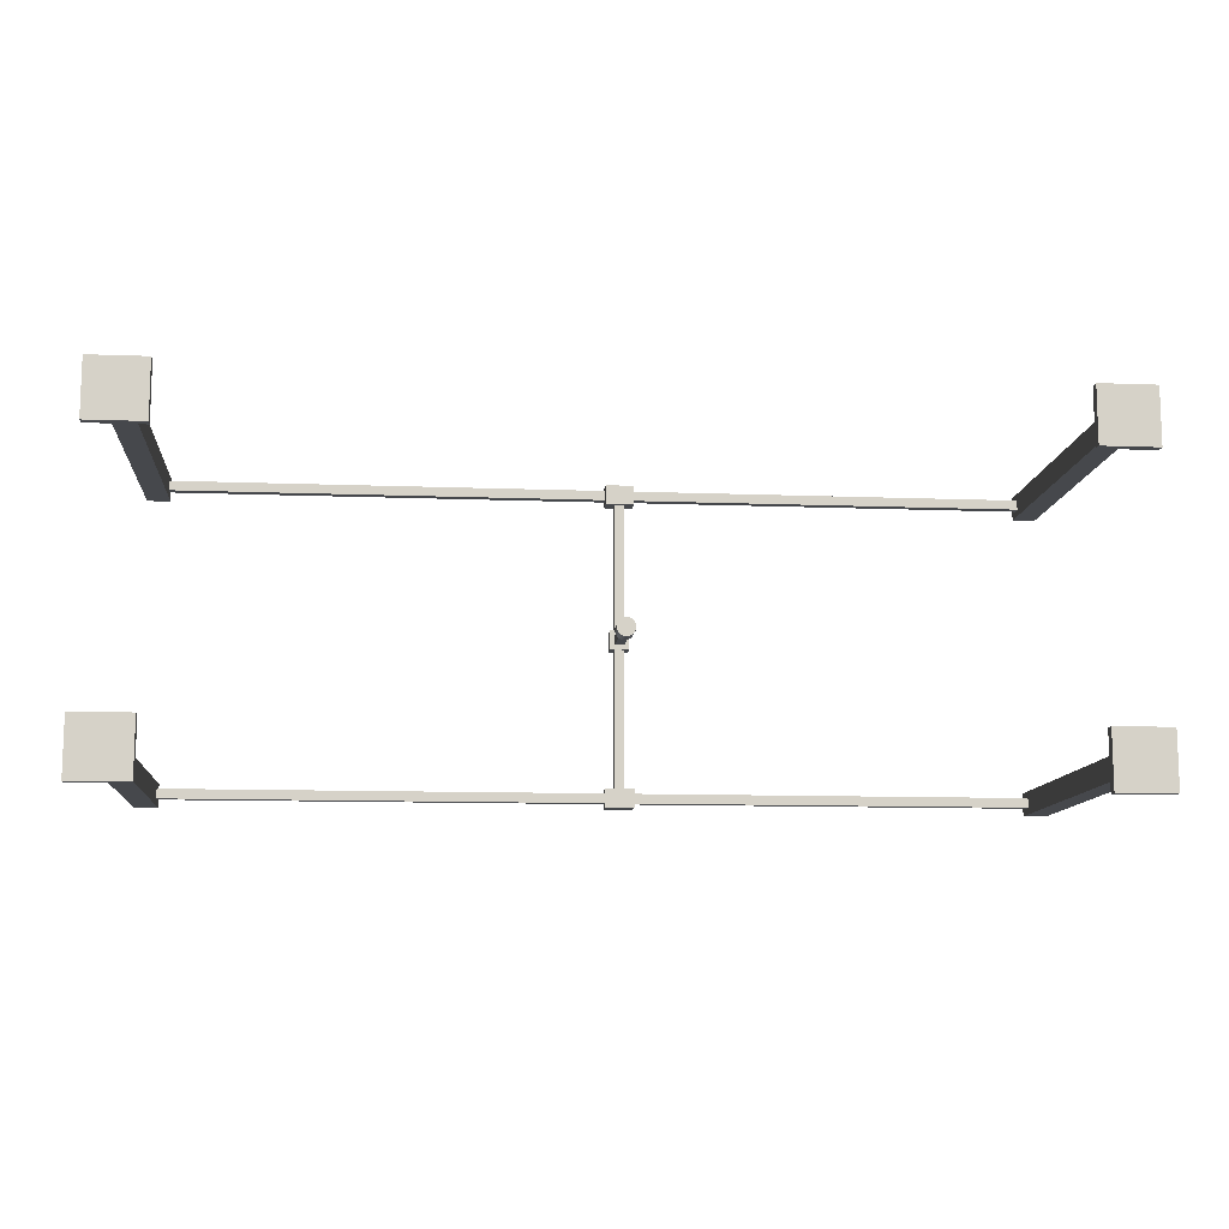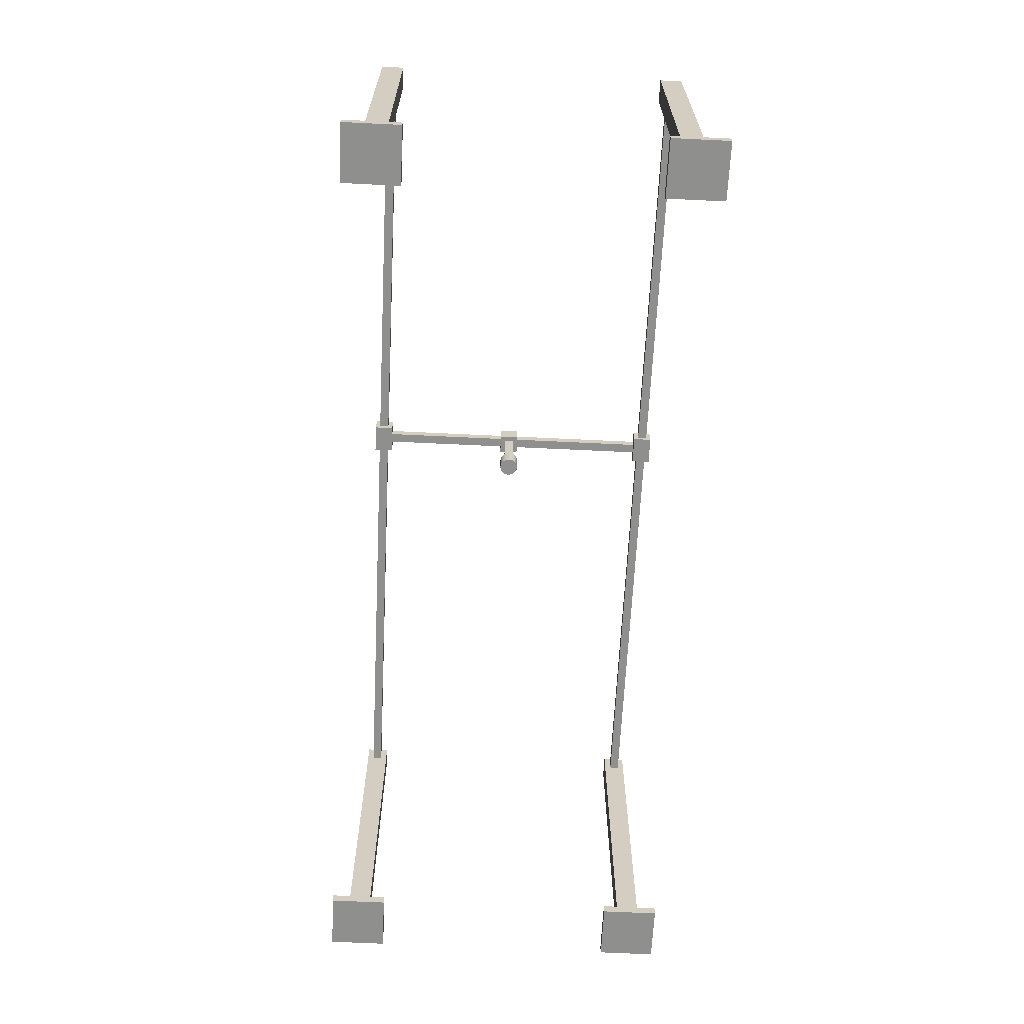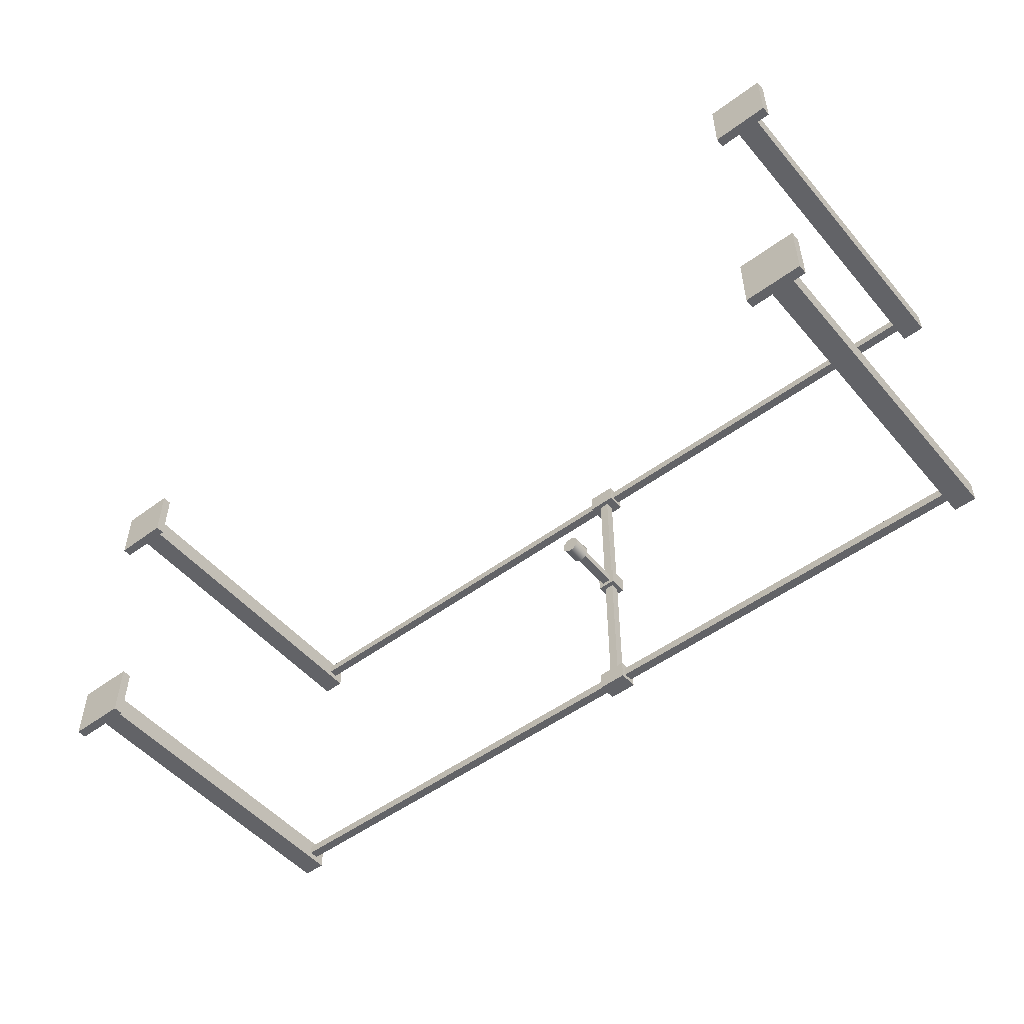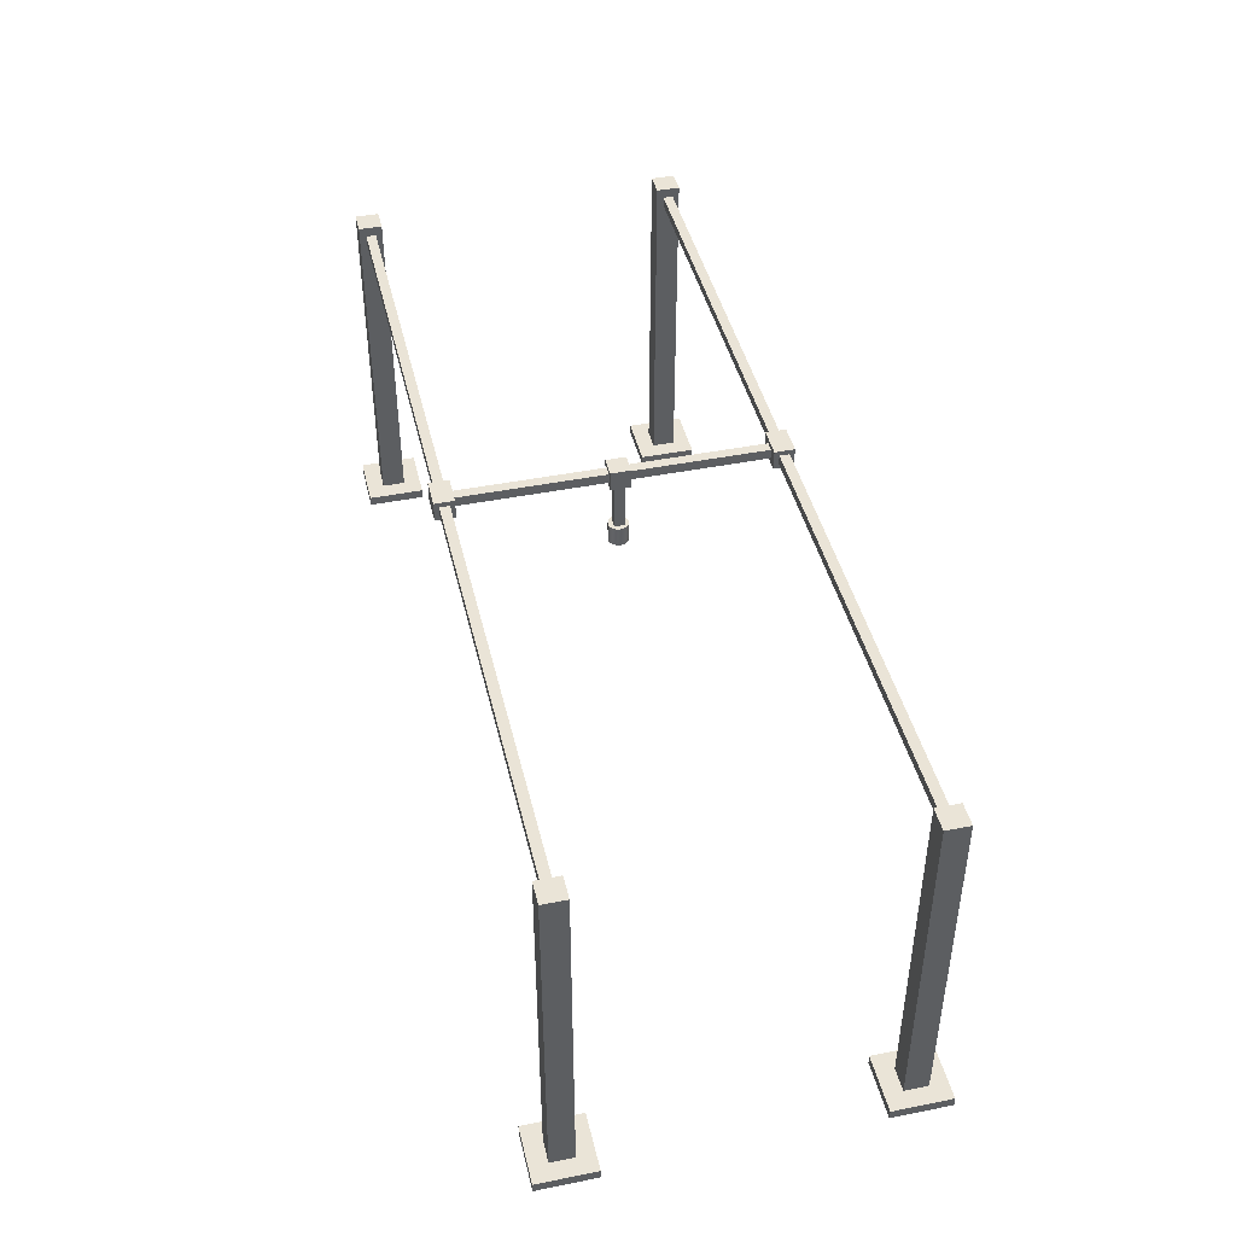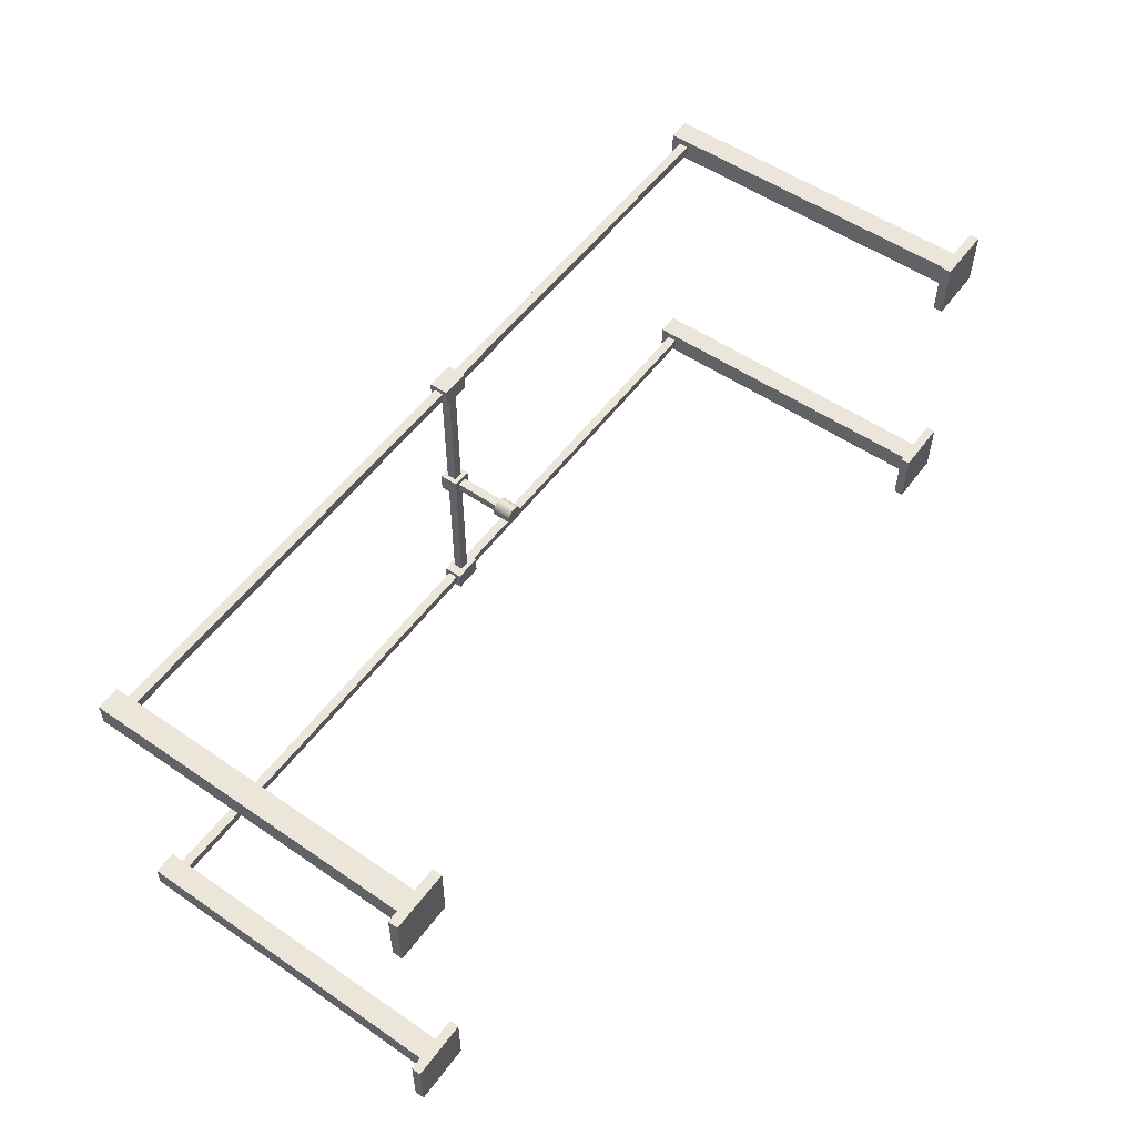
<metadata>
{"format":"obj","ext":"obj","renderer":"f3d","projection":"perspective","resolution":1024,"background":"white","views":[{"elev":-11.4,"azim":174.7,"up":"+Y"},{"elev":-65.1,"azim":-92.8,"up":"+Z"},{"elev":-51.0,"azim":-141.0,"up":"+Y"},{"elev":43.8,"azim":76.8,"up":"+Z"},{"elev":54.5,"azim":125.9,"up":"+Y"}]}
</metadata>
<code>
v  -2.05 1.45 -5.96e-08
v  -2.35 1.45 -1.788e-07
v  -2.05 1.75 -5.96e-08
v  -2.35 1.75 -1.788e-07
v  -2.05 1.45 0.05
v  -2.35 1.45 0.05
v  -2.05 1.75 0.05
v  -2.35 1.75 0.05
v  0.075 -0.05 1.675
v  -0.075 -0.05 1.675
v  0.075 0.05 1.675
v  -0.075 0.05 1.675
v  0.075 -0.05 1.775
v  -0.075 -0.05 1.775
v  0.075 0.05 1.775
v  -0.075 0.05 1.775
v  0.075 1.55 1.675
v  -0.075 1.55 1.675
v  0.075 1.65 1.675
v  -0.075 1.65 1.675
v  0.075 1.55 1.775
v  -0.075 1.55 1.775
v  0.075 1.65 1.775
v  -0.075 1.65 1.775
v  2.35 -0.025 1.7
v  -2.15 -0.025 1.7
v  2.35 0.025 1.7
v  -2.15 0.025 1.7
v  2.35 -0.025 1.75
v  -2.15 -0.025 1.75
v  2.35 0.025 1.75
v  -2.15 0.025 1.75
v  0.025 0.05 1.7
v  -0.025 0.05 1.7
v  0.025 1.55 1.7
v  -0.025 1.55 1.7
v  0.025 0.05 1.75
v  -0.025 0.05 1.75
v  0.025 1.55 1.75
v  -0.025 1.55 1.75
v  2.35 1.575 1.7
v  -2.15 1.575 1.7
v  2.35 1.625 1.7
v  -2.15 1.625 1.7
v  2.35 1.575 1.75
v  -2.15 1.575 1.75
v  2.35 1.625 1.75
v  -2.15 1.625 1.75
v  0.05 0.775 1.675
v  -0.05 0.775 1.675
v  0.05 0.875 1.675
v  -0.05 0.875 1.675
v  0.05 0.775 1.775
v  -0.05 0.775 1.775
v  0.05 0.875 1.775
v  -0.05 0.875 1.775
v  0.025 0.8 1.425
v  -0.025 0.8 1.425
v  0.025 0.85 1.425
v  -0.025 0.85 1.425
v  0.025 0.8 1.675
v  -0.025 0.8 1.675
v  0.025 0.85 1.675
v  -0.025 0.85 1.675
v  -4.47e-08 0.825 1.425
v  0.05 0.825 1.425
v  0.04904 0.8348 1.425
v  0.05 0.825 1.325
v  -4.47e-08 0.825 1.325
v  0.04904 0.8348 1.325
v  0.04619 0.8441 1.425
v  0.04619 0.8441 1.325
v  0.04157 0.8528 1.425
v  0.04157 0.8528 1.325
v  0.03536 0.8604 1.425
v  0.03536 0.8604 1.325
v  0.02778 0.8666 1.425
v  0.02778 0.8666 1.325
v  0.01913 0.8712 1.425
v  0.01913 0.8712 1.325
v  0.009754 0.874 1.425
v  0.009754 0.874 1.325
v  -4.47e-08 0.875 1.425
v  -4.47e-08 0.875 1.325
v  -0.009755 0.874 1.425
v  -0.009755 0.874 1.325
v  -0.01913 0.8712 1.425
v  -0.01913 0.8712 1.325
v  -0.02778 0.8666 1.425
v  -0.02778 0.8666 1.325
v  -0.03536 0.8604 1.425
v  -0.03536 0.8604 1.325
v  -0.04157 0.8528 1.425
v  -0.04157 0.8528 1.325
v  -0.04619 0.8441 1.425
v  -0.04619 0.8441 1.325
v  -0.04904 0.8348 1.425
v  -0.04904 0.8348 1.325
v  -0.05 0.825 1.425
v  -0.05 0.825 1.325
v  -0.04904 0.8152 1.425
v  -0.04904 0.8152 1.325
v  -0.04619 0.8059 1.425
v  -0.04619 0.8059 1.325
v  -0.04157 0.7972 1.425
v  -0.04157 0.7972 1.325
v  -0.03536 0.7896 1.425
v  -0.03536 0.7896 1.325
v  -0.02778 0.7834 1.425
v  -0.02778 0.7834 1.325
v  -0.01913 0.7788 1.425
v  -0.01913 0.7788 1.325
v  -0.009755 0.776 1.425
v  -0.009755 0.776 1.325
v  -4.47e-08 0.775 1.425
v  -4.47e-08 0.775 1.325
v  0.009754 0.776 1.425
v  0.009754 0.776 1.325
v  0.01913 0.7788 1.425
v  0.01913 0.7788 1.325
v  0.02778 0.7834 1.425
v  0.02778 0.7834 1.325
v  0.03536 0.7896 1.425
v  0.03536 0.7896 1.325
v  0.04157 0.7972 1.425
v  0.04157 0.7972 1.325
v  0.04619 0.8059 1.425
v  0.04619 0.8059 1.325
v  0.04904 0.8152 1.425
v  0.04904 0.8152 1.325
v  -2.14 -0.06 -2.384e-07
v  -2.26 -0.06 -2.98e-07
v  -2.14 0.06 -2.384e-07
v  -2.26 0.06 -2.98e-07
v  -2.14 -0.06 1.8
v  -2.26 -0.06 1.8
v  -2.14 0.06 1.8
v  -2.26 0.06 1.8
v  2.46 -0.06 -4.172e-07
v  2.34 -0.06 -3.576e-07
v  2.46 0.06 -4.172e-07
v  2.34 0.06 -3.576e-07
v  2.46 -0.06 1.8
v  2.34 -0.06 1.8
v  2.46 0.06 1.8
v  2.34 0.06 1.8
v  2.46 1.54 -4.172e-07
v  2.34 1.54 -3.576e-07
v  2.46 1.66 -4.172e-07
v  2.34 1.66 -3.576e-07
v  2.46 1.54 1.8
v  2.34 1.54 1.8
v  2.46 1.66 1.8
v  2.34 1.66 1.8
v  -2.14 1.54 -2.384e-07
v  -2.26 1.54 -2.98e-07
v  -2.14 1.66 -2.384e-07
v  -2.26 1.66 -2.98e-07
v  -2.14 1.54 1.8
v  -2.26 1.54 1.8
v  -2.14 1.66 1.8
v  -2.26 1.66 1.8
v  -2.05 -0.15 -5.96e-08
v  -2.35 -0.15 -1.788e-07
v  -2.05 0.15 -5.96e-08
v  -2.35 0.15 -1.788e-07
v  -2.05 -0.15 0.05
v  -2.35 -0.15 0.05
v  -2.05 0.15 0.05
v  -2.35 0.15 0.05
v  2.55 -0.15 -1.192e-07
v  2.25 -0.15 -2.384e-07
v  2.55 0.15 -1.192e-07
v  2.25 0.15 -2.384e-07
v  2.55 -0.15 0.05
v  2.25 -0.15 0.05
v  2.55 0.15 0.05
v  2.25 0.15 0.05
v  2.55 1.45 -1.192e-07
v  2.25 1.45 -2.384e-07
v  2.55 1.75 -1.192e-07
v  2.25 1.75 -2.384e-07
v  2.55 1.45 0.05
v  2.25 1.45 0.05
v  2.55 1.75 0.05
v  2.25 1.75 0.05
f 1 2 3
f 3 2 4
f 2 1 5
f 2 5 6
f 3 4 7
f 7 4 8
f 7 8 5
f 5 8 6
f 4 2 8
f 8 2 6
f 1 3 7
f 1 7 5
f 9 10 11
f 11 10 12
f 10 9 13
f 10 13 14
f 11 12 15
f 15 12 16
f 15 16 13
f 13 16 14
f 12 10 16
f 16 10 14
f 9 11 15
f 9 15 13
f 17 18 19
f 19 18 20
f 18 17 21
f 18 21 22
f 19 20 23
f 23 20 24
f 23 24 21
f 21 24 22
f 20 18 24
f 24 18 22
f 17 19 23
f 17 23 21
f 25 26 27
f 27 26 28
f 26 25 29
f 26 29 30
f 27 28 31
f 31 28 32
f 31 32 29
f 29 32 30
f 28 26 32
f 32 26 30
f 25 27 31
f 25 31 29
f 33 34 35
f 35 34 36
f 34 33 37
f 34 37 38
f 35 36 39
f 39 36 40
f 39 40 37
f 37 40 38
f 36 34 40
f 40 34 38
f 33 35 39
f 33 39 37
f 41 42 43
f 43 42 44
f 42 41 45
f 42 45 46
f 43 44 47
f 47 44 48
f 47 48 45
f 45 48 46
f 44 42 48
f 48 42 46
f 41 43 47
f 41 47 45
f 49 50 51
f 51 50 52
f 50 49 53
f 50 53 54
f 51 52 55
f 55 52 56
f 55 56 53
f 53 56 54
f 52 50 56
f 56 50 54
f 49 51 55
f 49 55 53
f 57 58 59
f 59 58 60
f 58 57 61
f 58 61 62
f 59 60 63
f 63 60 64
f 63 64 61
f 61 64 62
f 60 58 64
f 64 58 62
f 57 59 63
f 57 63 61
f 65 66 67
f 68 69 70
f 66 68 67
f 68 70 67
f 65 67 71
f 70 69 72
f 67 70 71
f 70 72 71
f 65 71 73
f 72 69 74
f 71 72 73
f 72 74 73
f 65 73 75
f 74 69 76
f 73 74 75
f 74 76 75
f 65 75 77
f 76 69 78
f 75 76 77
f 76 78 77
f 65 77 79
f 78 69 80
f 77 78 79
f 78 80 79
f 65 79 81
f 80 69 82
f 79 80 81
f 80 82 81
f 65 81 83
f 82 69 84
f 81 82 83
f 82 84 83
f 65 83 85
f 84 69 86
f 83 84 85
f 84 86 85
f 65 85 87
f 86 69 88
f 85 86 87
f 86 88 87
f 65 87 89
f 88 69 90
f 87 88 89
f 88 90 89
f 65 89 91
f 90 69 92
f 89 90 91
f 90 92 91
f 65 91 93
f 92 69 94
f 91 92 93
f 92 94 93
f 65 93 95
f 94 69 96
f 93 94 95
f 94 96 95
f 65 95 97
f 96 69 98
f 95 96 97
f 96 98 97
f 65 97 99
f 98 69 100
f 97 98 99
f 98 100 99
f 65 99 101
f 100 69 102
f 99 100 101
f 100 102 101
f 65 101 103
f 102 69 104
f 101 102 103
f 102 104 103
f 65 103 105
f 104 69 106
f 103 104 105
f 104 106 105
f 65 105 107
f 106 69 108
f 105 106 107
f 106 108 107
f 65 107 109
f 108 69 110
f 107 108 109
f 108 110 109
f 65 109 111
f 110 69 112
f 109 110 111
f 110 112 111
f 65 111 113
f 112 69 114
f 111 112 113
f 112 114 113
f 65 113 115
f 114 69 116
f 113 114 115
f 114 116 115
f 65 115 117
f 116 69 118
f 115 116 117
f 116 118 117
f 65 117 119
f 118 69 120
f 117 118 119
f 118 120 119
f 65 119 121
f 120 69 122
f 119 120 121
f 120 122 121
f 65 121 123
f 122 69 124
f 121 122 123
f 122 124 123
f 65 123 125
f 124 69 126
f 123 124 125
f 124 126 125
f 65 125 127
f 126 69 128
f 125 126 127
f 126 128 127
f 65 127 129
f 128 69 130
f 127 128 129
f 128 130 129
f 65 129 66
f 130 69 68
f 129 130 66
f 130 68 66
f 131 132 133
f 133 132 134
f 132 131 135
f 132 135 136
f 133 134 137
f 137 134 138
f 137 138 135
f 135 138 136
f 134 132 138
f 138 132 136
f 131 133 137
f 131 137 135
f 139 140 141
f 141 140 142
f 140 139 143
f 140 143 144
f 141 142 145
f 145 142 146
f 145 146 143
f 143 146 144
f 142 140 146
f 146 140 144
f 139 141 145
f 139 145 143
f 147 148 149
f 149 148 150
f 148 147 151
f 148 151 152
f 149 150 153
f 153 150 154
f 153 154 151
f 151 154 152
f 150 148 154
f 154 148 152
f 147 149 153
f 147 153 151
f 155 156 157
f 157 156 158
f 156 155 159
f 156 159 160
f 157 158 161
f 161 158 162
f 161 162 159
f 159 162 160
f 158 156 162
f 162 156 160
f 155 157 161
f 155 161 159
f 163 164 165
f 165 164 166
f 164 163 167
f 164 167 168
f 165 166 169
f 169 166 170
f 169 170 167
f 167 170 168
f 166 164 170
f 170 164 168
f 163 165 169
f 163 169 167
f 171 172 173
f 173 172 174
f 172 171 175
f 172 175 176
f 173 174 177
f 177 174 178
f 177 178 175
f 175 178 176
f 174 172 178
f 178 172 176
f 171 173 177
f 171 177 175
f 179 180 181
f 181 180 182
f 180 179 183
f 180 183 184
f 181 182 185
f 185 182 186
f 185 186 183
f 183 186 184
f 182 180 186
f 186 180 184
f 179 181 185
f 179 185 183

</code>
